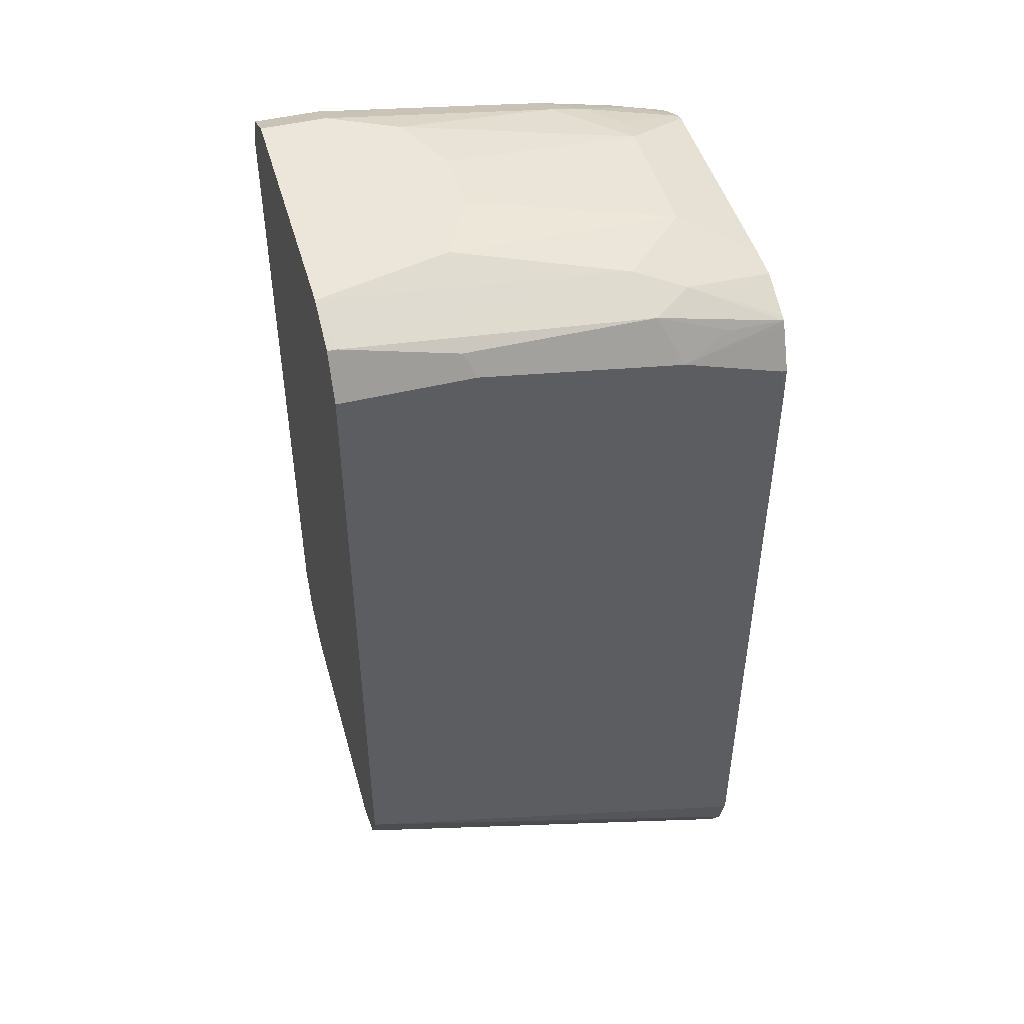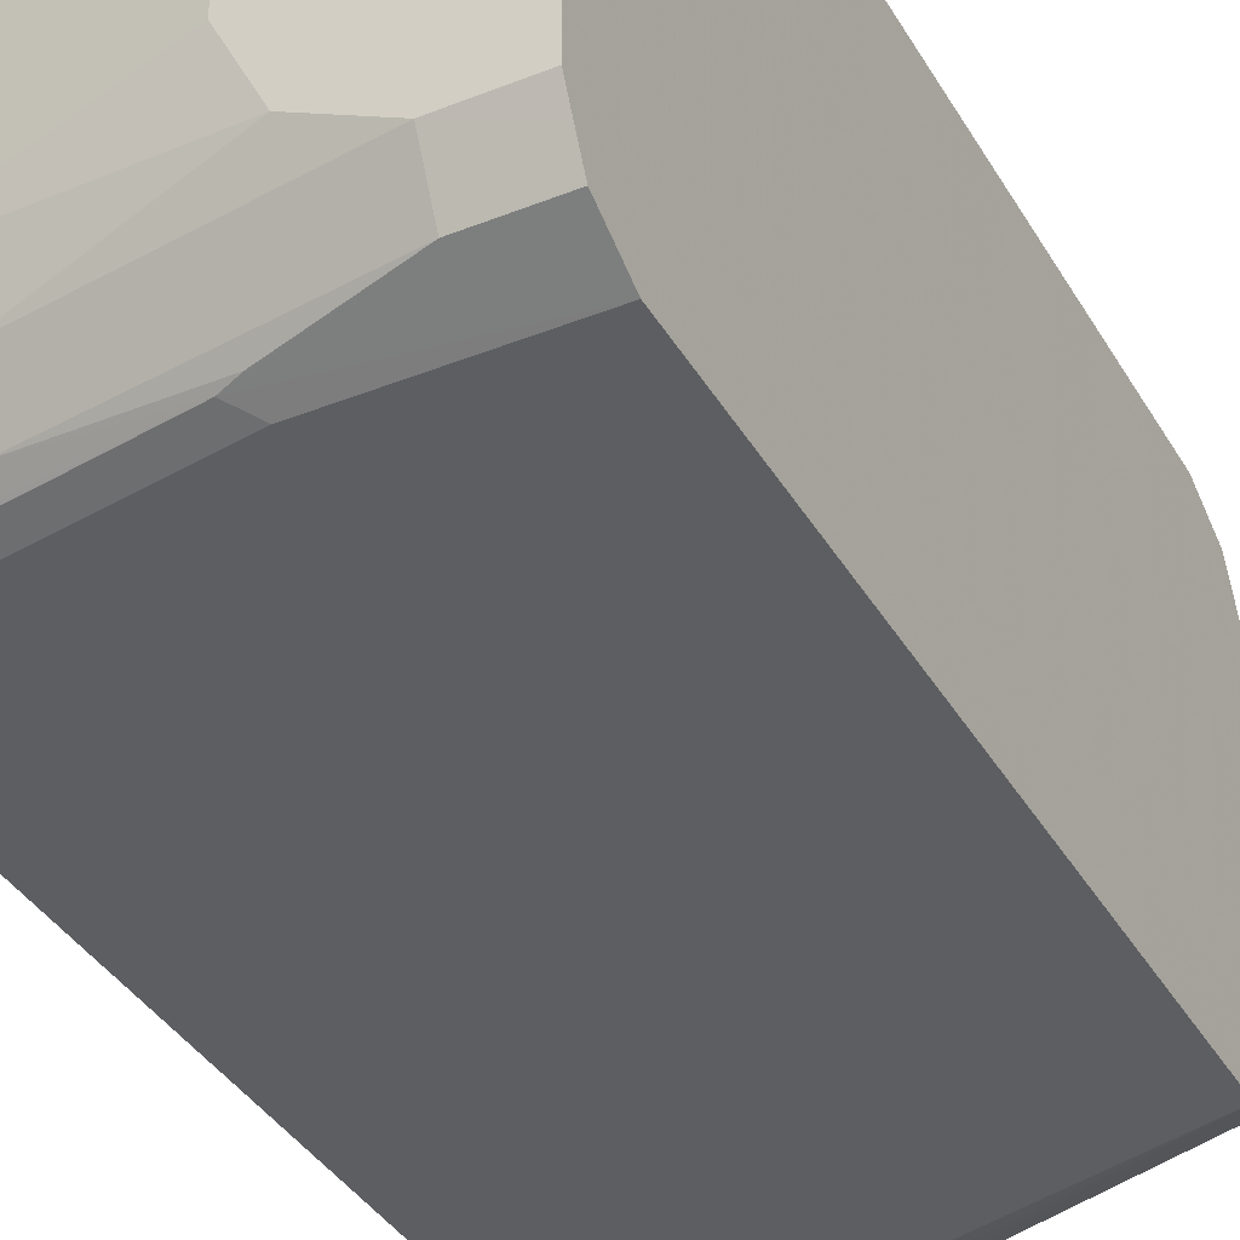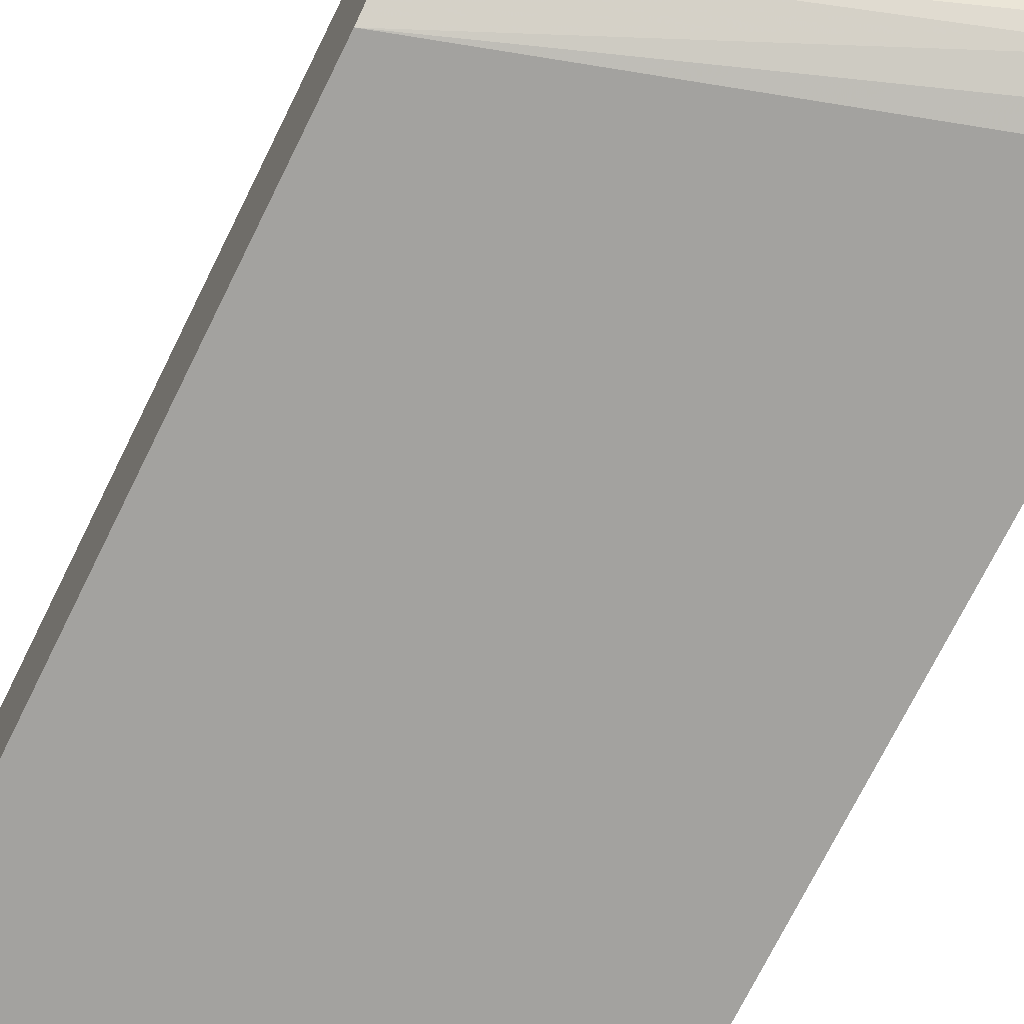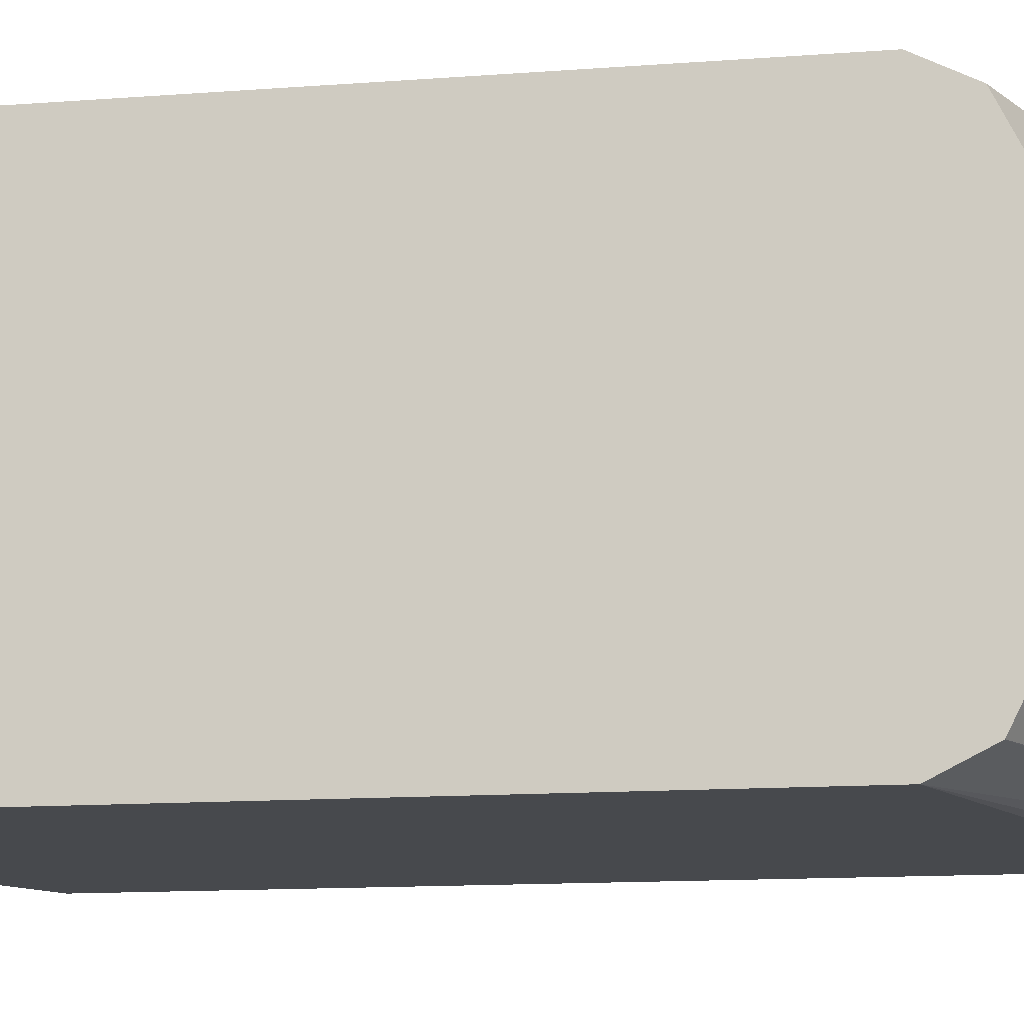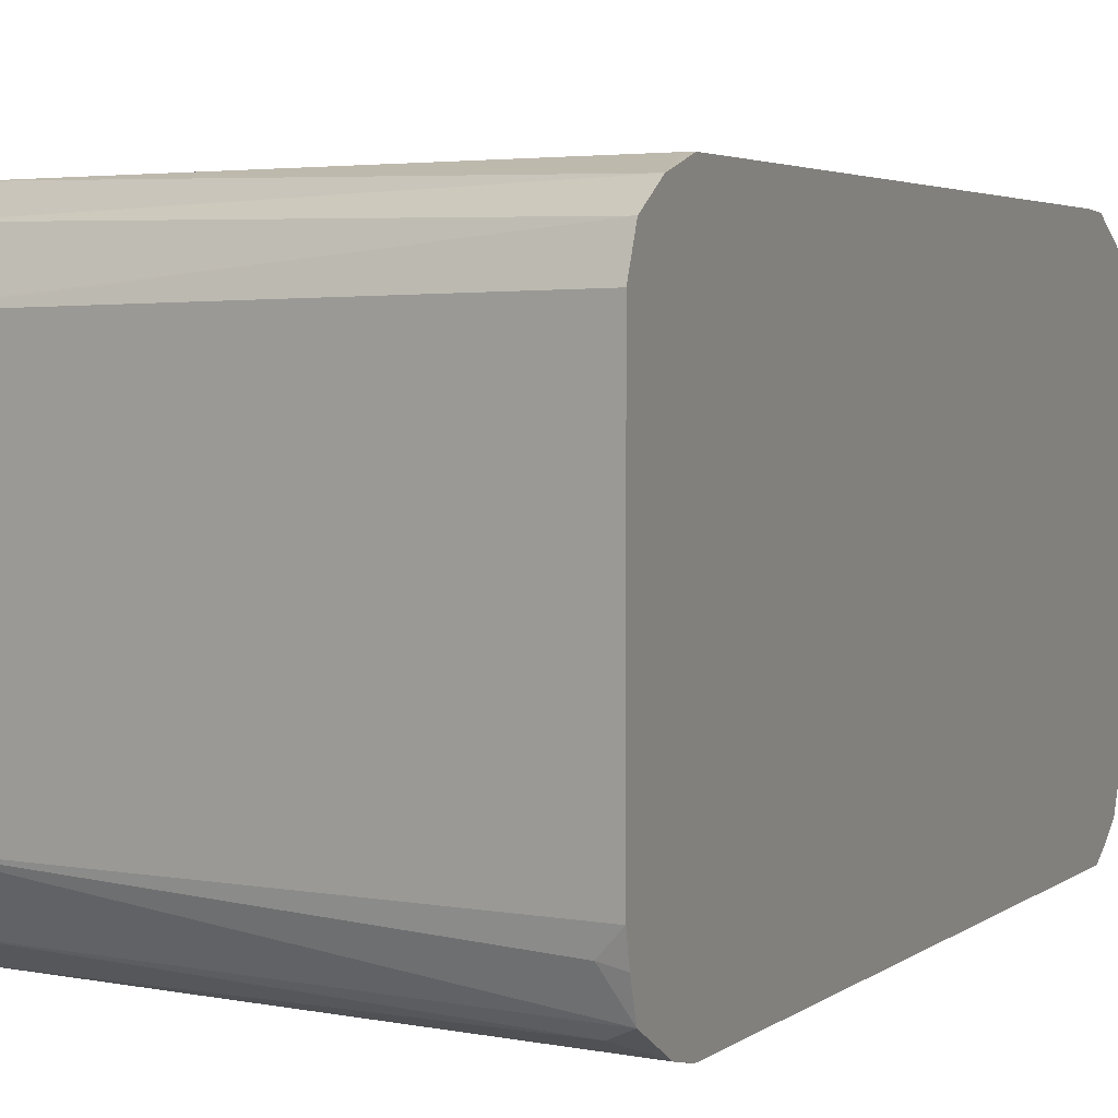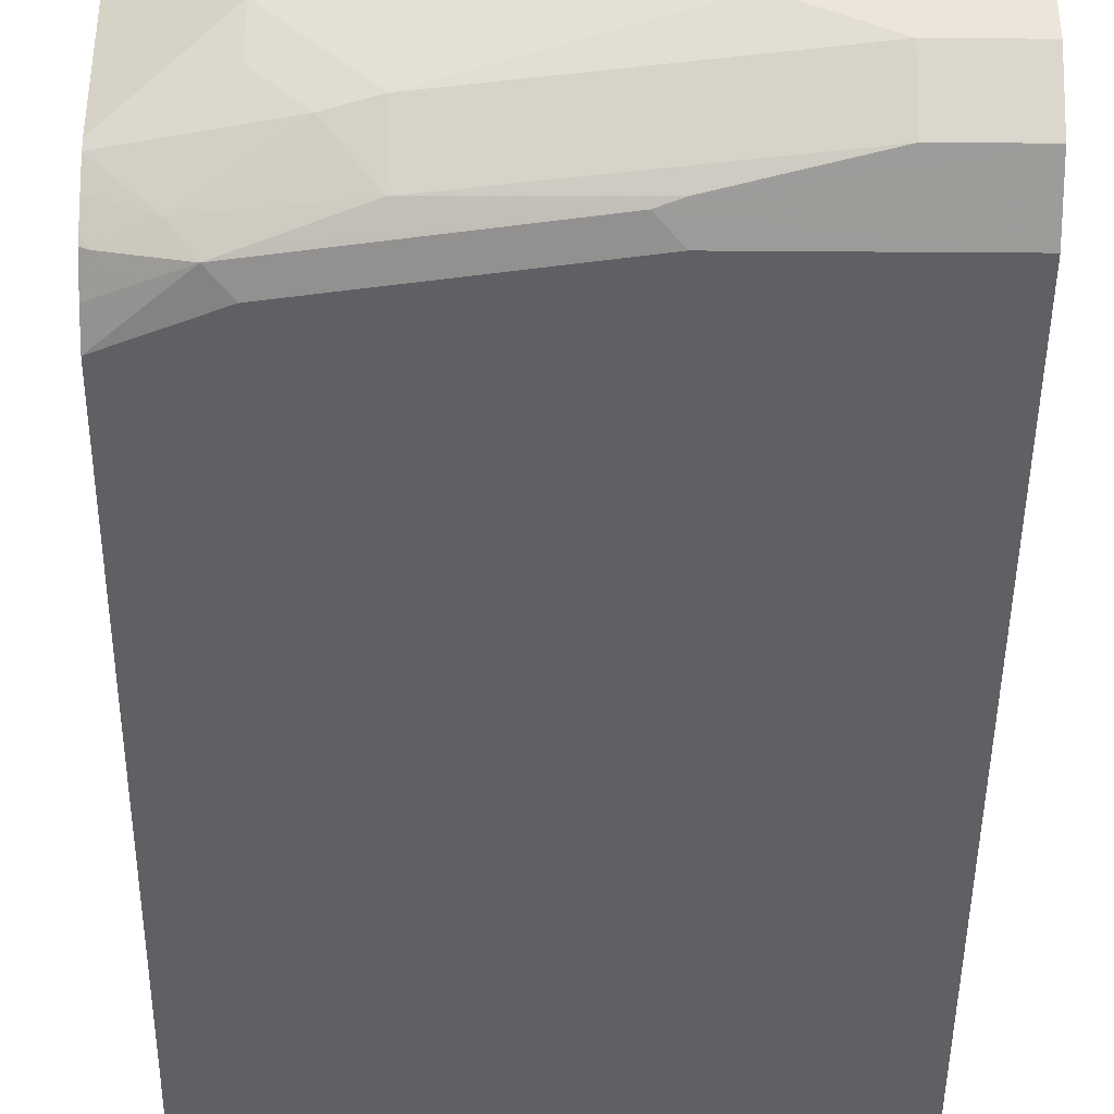
<metadata>
{"format":"obj","ext":"obj","renderer":"f3d","projection":"perspective","resolution":1024,"background":"white","views":[{"elev":47.0,"azim":-15.5,"up":"+Y"},{"elev":-37.4,"azim":-152.9,"up":"+Z"},{"elev":-72.6,"azim":-26.3,"up":"+Z"},{"elev":-12.0,"azim":-79.2,"up":"+Z"},{"elev":2.9,"azim":21.6,"up":"+Z"},{"elev":-43.3,"azim":179.5,"up":"+Z"}]}
</metadata>
<code>
v 0.001334 0.4678 -0.08504
v 0.001334 0.4678 0.08504
v 0.001334 0.4777 -0.105
v 0.2803 0.3788 -0.1103
v 0.2693 0.3756 -0.09213
v 0.2803 0.3701 -0.08107
v 0.001334 0.4682 0.08591
v 0.2803 0.3701 0.08901
v 0.2803 0.3788 0.1083
v 0.001334 0.482 -0.1134
v 0.2658 0.3934 -0.1169
v 0.2803 0.4075 -0.1241
v 0.2803 0.3734 -0.09433
v 0.001334 0.4753 0.1001
v 0.2803 0.4 0.1206
v 0.001334 0.482 0.1134
v 0.001334 0.5103 -0.1276
v 0.2764 0.4253 -0.1276
v 0.2803 0.4253 -0.1276
v 0.2803 0.4253 0.1276
v 0.2764 0.4253 0.1276
v 0.001334 0.5103 0.1276
v 0.001334 0.4828 0.1138
v 0.001334 0.9355 -0.1276
v 0.2803 0.8929 -0.1276
v 0.2803 0.8717 0.1276
v 0.001334 0.9355 0.1276
v 0.001334 0.9638 -0.1134
v 0.117 0.9461 -0.1222
v 0.1063 0.9355 -0.1276
v 0.2338 0.9142 -0.1276
v 0.2445 0.9248 -0.1222
v 0.2803 0.8956 -0.1262
v 0.2803 0.8921 0.1268
v 0.2764 0.8929 0.1276
v 0.08506 0.9355 0.1276
v 0.001334 0.958 0.1163
v 0.001334 0.9643 -0.1125
v 0.04253 0.9638 -0.1134
v 0.1063 0.9496 -0.1205
v 0.1913 0.9426 -0.1134
v 0.2338 0.9284 -0.1205
v 0.2551 0.9302 -0.109
v 0.2764 0.9213 -0.1134
v 0.2803 0.9071 -0.1205
v 0.2803 0.9182 0.1149
v 0.2126 0.9142 0.1276
v 0.07798 0.9496 0.1205
v 0.007098 0.9638 0.1134
v 0.001334 0.9638 0.1134
v 0.001334 0.9714 -0.09835
v 0.04253 0.978 -0.08504
v 0.1913 0.9567 -0.08504
v 0.2126 0.9514 -0.08768
v 0.2803 0.9345 -0.08554
v 0.2803 0.9287 -0.09705
v 0.2803 0.9226 -0.1087
v 0.2803 0.9209 -0.1116
v 0.2803 0.9213 0.1134
v 0.2445 0.9248 0.1169
v 0.2055 0.9284 0.1205
v 0.1984 0.9426 0.1134
v 0.1913 0.9567 0.08504
v 0.001334 0.9777 0.08476
v 0.001334 0.9667 0.1076
v 0.001334 0.978 -0.08504
v 0.08506 0.978 -0.06378
v 0.2126 0.9567 -0.06378
v 0.2338 0.9514 -0.06643
v 0.2803 0.9355 -0.08107
v 0.2803 0.9229 0.1103
v 0.2232 0.9461 0.09568
v 0.209 0.9532 0.08149
v 0.2303 0.9532 0.06024
v 0.2126 0.9567 0.06378
v 0.08506 0.978 0.06378
v 0.001334 0.978 0.06378
v 0.1063 0.978 -0.02125
v 0.2338 0.9567 -0.04251
v 0.2803 0.9355 0.06378
v 0.2803 0.9347 0.08424
v 0.2445 0.9461 0.0744
v 0.2338 0.9567 0.04251
v 0.1063 0.978 0.02125
f 41 54 43
f 43 55 56
f 43 56 57
f 41 43 42
f 43 57 44
f 41 53 54
f 43 54 55
f 47 59 60
f 44 58 45
f 46 59 47
f 47 60 61
f 48 61 62
f 48 62 49
f 49 65 50
f 49 63 64
f 49 64 65
f 44 57 58
f 39 41 40
f 35 46 47
f 39 52 53
f 29 42 32
f 29 41 42
f 49 62 63
f 29 32 31
f 29 31 30
f 29 39 40
f 32 42 43
f 32 43 44
f 39 53 41
f 32 44 45
f 34 46 35
f 36 48 37
f 36 47 61
f 36 61 48
f 37 49 50
f 37 48 49
f 38 51 39
f 39 51 52
f 32 45 33
f 51 66 52
f 67 78 79
f 52 77 76
f 68 79 69
f 69 79 70
f 70 79 83
f 70 83 80
f 71 81 72
f 72 81 82
f 72 82 74
f 72 74 73
f 74 83 75
f 74 82 81
f 74 81 83
f 75 83 76
f 76 83 84
f 78 84 83
f 78 83 79
f 80 83 81
f 29 40 41
f 67 79 68
f 52 66 77
f 64 76 77
f 63 76 64
f 52 76 84
f 52 84 78
f 52 78 67
f 52 67 53
f 53 67 68
f 53 68 69
f 53 69 54
f 54 69 55
f 55 69 70
f 59 71 72
f 59 72 62
f 59 62 60
f 60 62 61
f 62 72 63
f 63 73 74
f 63 74 75
f 63 75 76
f 63 72 73
f 28 39 29
f 1 8 2
f 27 36 37
f 1 5 6
f 1 6 8
f 2 8 9
f 2 9 7
f 3 10 4
f 4 11 12
f 4 12 19
f 1 4 5
f 4 19 25
f 4 33 45
f 4 45 58
f 4 58 57
f 4 57 56
f 4 56 55
f 4 55 70
f 4 70 80
f 4 25 33
f 1 10 3
f 1 17 10
f 1 24 17
f 28 38 39
f 1 2 7
f 1 7 14
f 1 14 16
f 1 16 23
f 1 23 22
f 1 22 27
f 1 27 37
f 1 37 50
f 1 50 65
f 1 65 64
f 1 64 77
f 1 77 66
f 1 66 51
f 1 51 38
f 1 38 28
f 1 28 24
f 4 80 81
f 4 81 71
f 1 3 4
f 4 59 46
f 15 23 16
f 17 24 30
f 17 30 31
f 17 31 25
f 17 25 19
f 17 19 18
f 20 35 47
f 20 47 36
f 20 36 27
f 20 27 22
f 20 22 21
f 24 28 29
f 24 29 30
f 25 31 32
f 25 32 33
f 4 71 59
f 26 34 35
f 15 22 23
f 15 21 22
f 20 26 35
f 4 8 6
f 4 34 26
f 15 20 21
f 4 26 20
f 4 20 15
f 4 15 9
f 4 9 8
f 4 6 13
f 4 13 5
f 4 46 34
f 4 10 11
f 7 9 14
f 9 15 16
f 9 16 14
f 10 17 11
f 11 17 12
f 12 18 19
f 12 17 18
f 5 13 6

</code>
